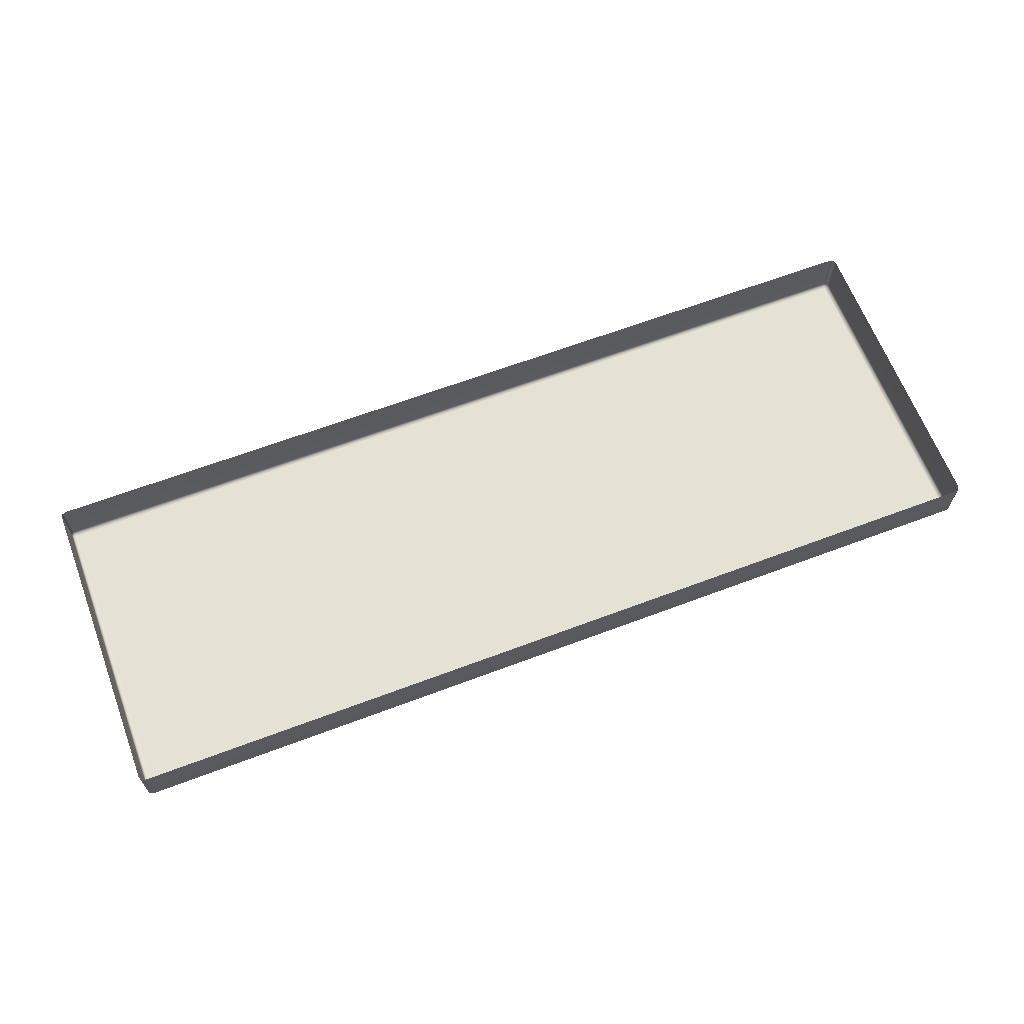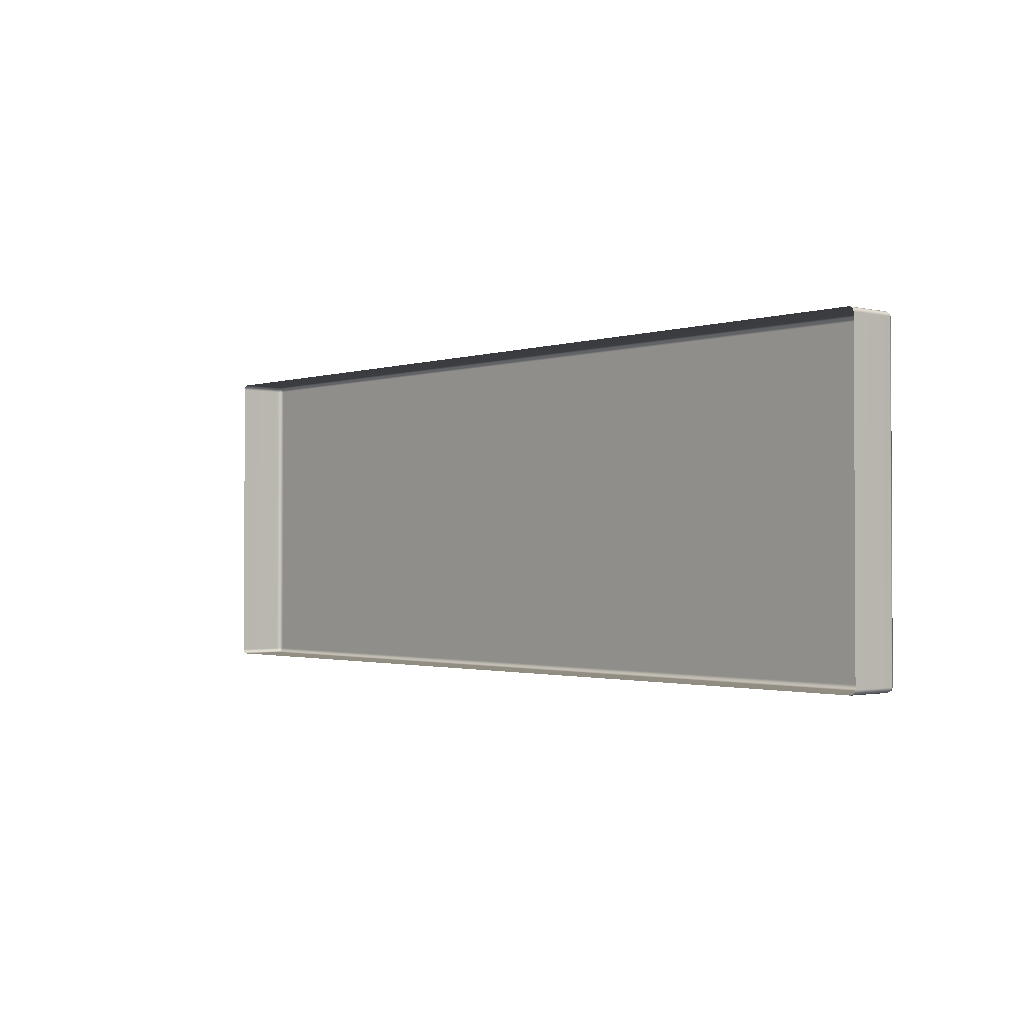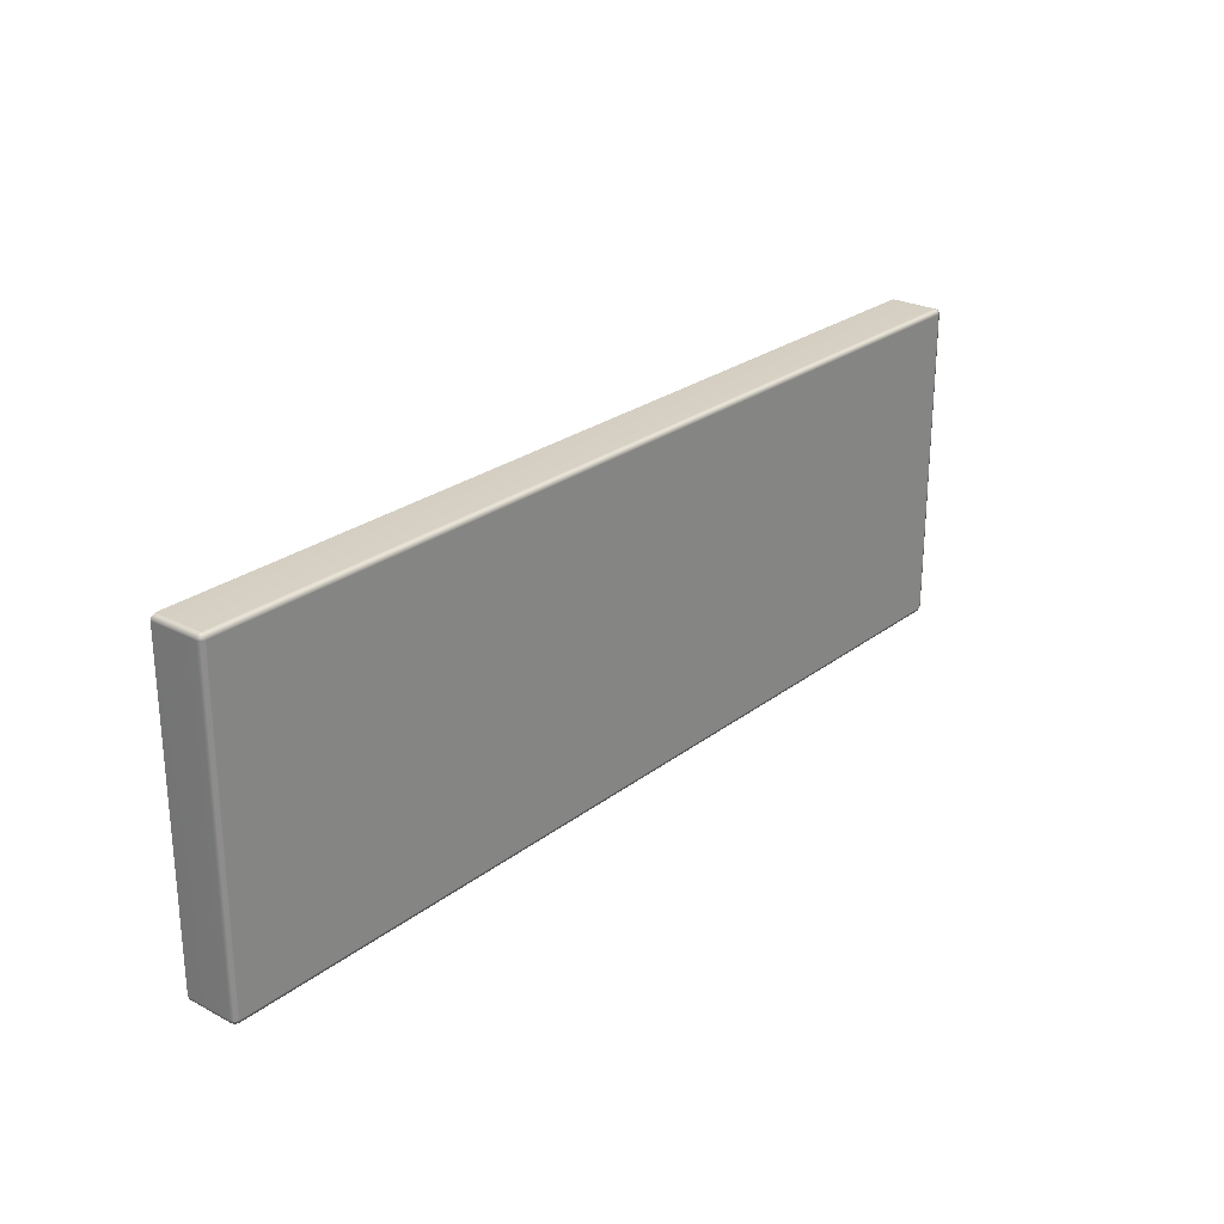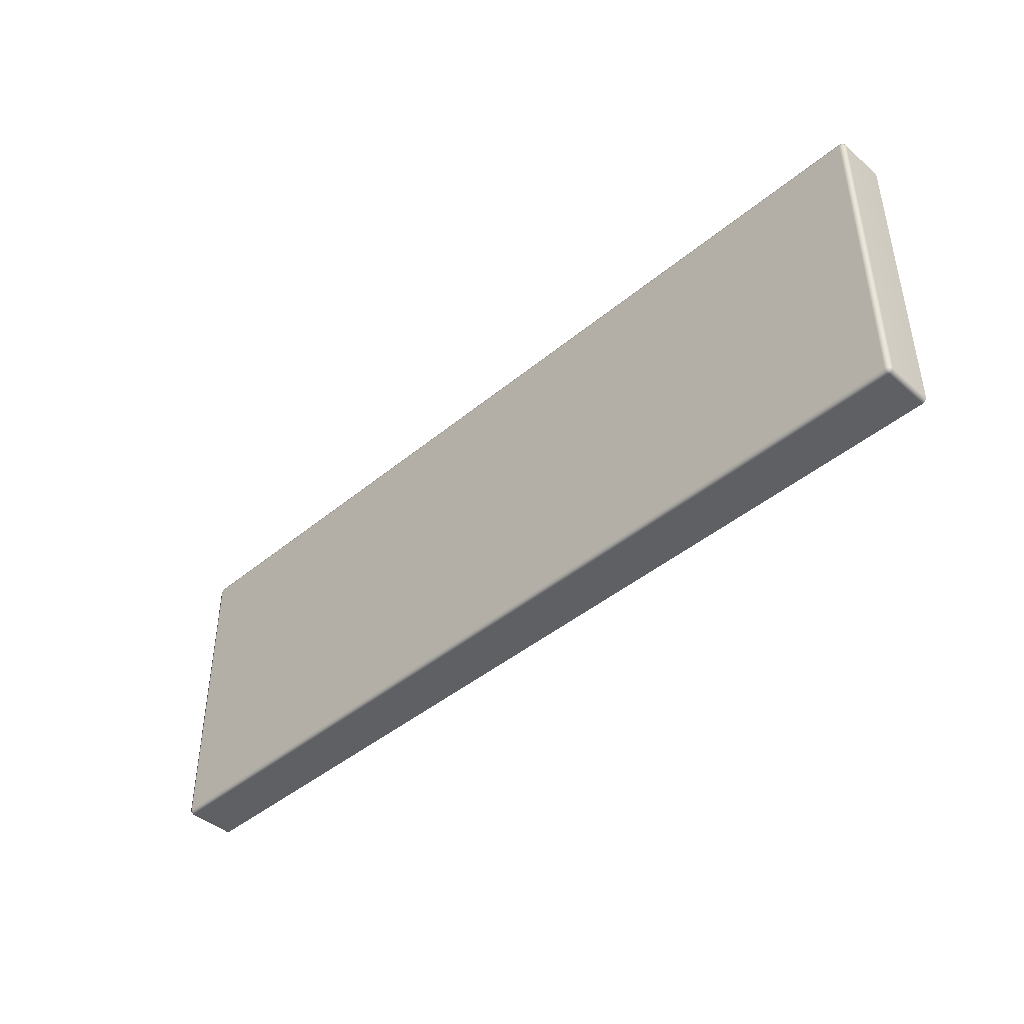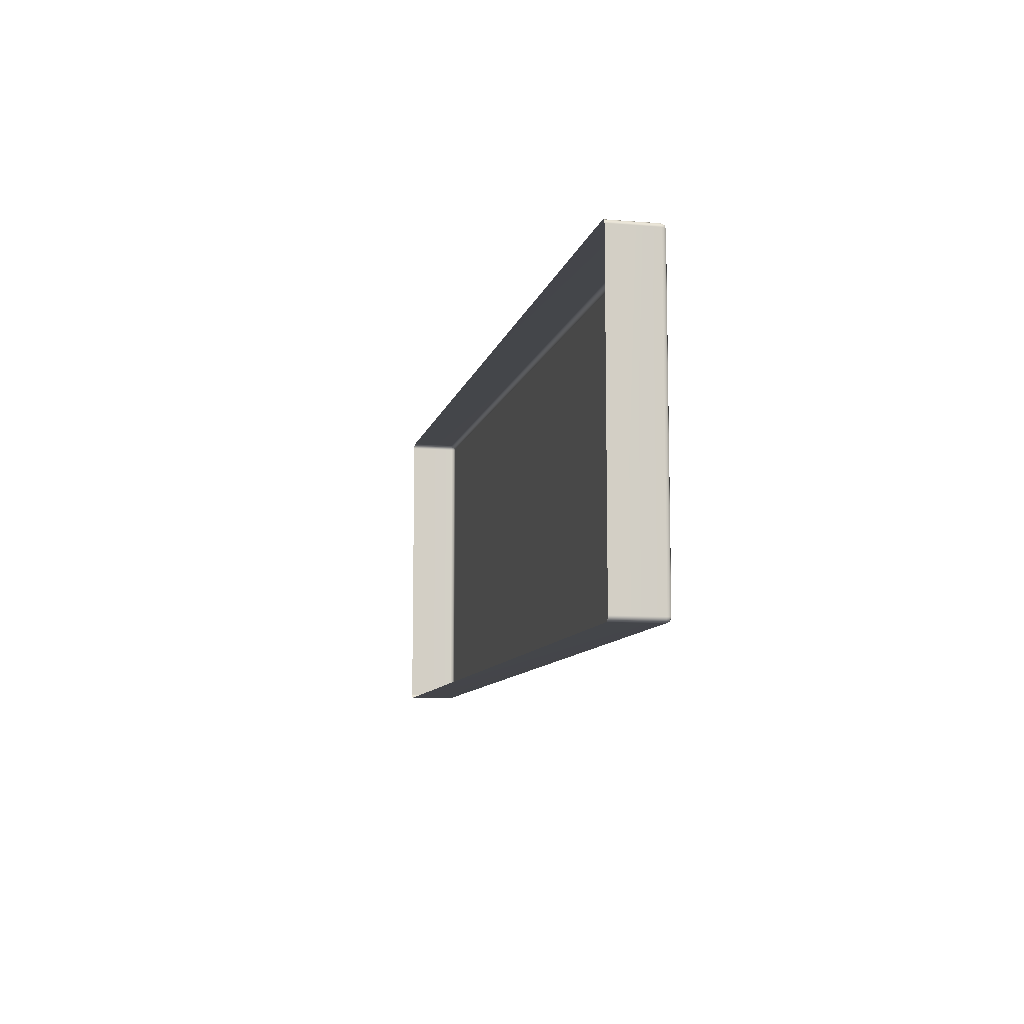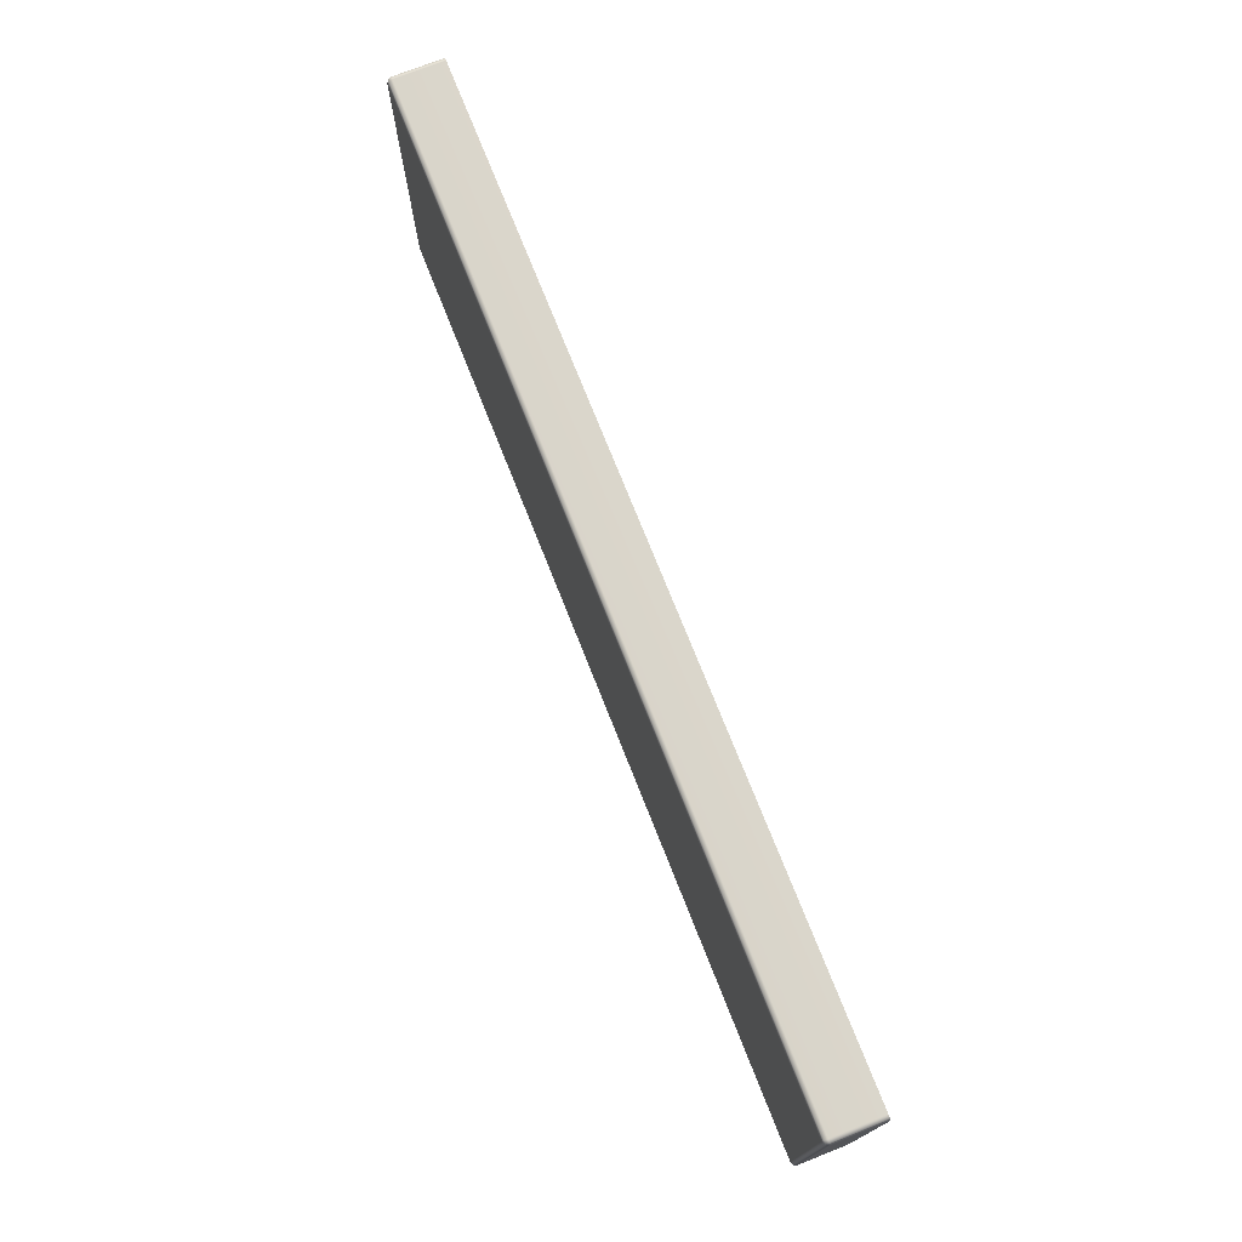
<metadata>
{"format":"obj","ext":"obj","renderer":"f3d","projection":"perspective","resolution":1024,"background":"white","views":[{"elev":64.5,"azim":159.2,"up":"+Y"},{"elev":-1.5,"azim":-130.6,"up":"+Z"},{"elev":25.6,"azim":-50.2,"up":"+Z"},{"elev":-43.4,"azim":44.4,"up":"+Z"},{"elev":-9.4,"azim":-102.3,"up":"+Z"},{"elev":73.9,"azim":68.4,"up":"+Z"}]}
</metadata>
<code>
g ENV_FFABB_Roof_04_MO
v 6.604 17.78 41.05
v 6.604 18.46 41.05
v 6.555 18.46 41.03
v 6.555 17.78 41.03
v 6.555 17.73 41.05
v 6.595 17.74 41.06
v -6.555 17.78 41.03
v -6.555 18.46 41.03
v -6.604 18.46 41.05
v -6.604 17.78 41.05
v -6.555 17.73 41.05
v -6.595 17.74 41.06
v -6.604 17.73 41.1
v -6.604 17.78 41.05
v 6.604 17.73 41.1
v 6.604 17.78 41.05
v -6.555 17.71 41.1
v 6.625 17.78 41.1
v 6.604 18.46 41.05
v 6.625 18.46 41.1
v 6.625 18.46 45.56
v 6.625 17.78 45.56
v 6.555 17.71 41.1
v 6.604 17.78 45.6
v 6.604 18.46 45.6
v 6.604 17.73 45.56
v 6.595 17.74 45.59
v 6.555 17.71 45.56
v 6.555 17.73 45.6
v 6.604 17.78 45.6
v -6.555 17.71 45.56
v -6.555 17.73 45.6
v 6.555 17.78 45.63
v 6.604 18.46 45.6
v 6.555 18.46 45.63
v -6.555 18.46 45.63
v -6.555 17.78 45.63
v -6.604 17.78 45.6
v -6.604 18.46 45.6
v -6.595 17.74 45.59
v -6.604 17.73 45.56
v -6.604 17.78 45.6
v -6.625 17.78 41.1
v -6.625 17.78 45.56
v -6.604 18.46 45.6
v -6.625 18.46 45.56
v -6.625 18.46 41.1
v -6.604 18.46 41.05
g ENV_FFABB_Roof_04_MO_0
f 3 2 1
f 4 3 1
f 4 1 5
f 1 6 5
f 4 7 3
f 7 8 3
f 9 8 7
f 10 9 7
f 11 7 4
f 7 11 10
f 5 11 4
f 11 12 10
f 13 12 11
f 14 12 13
f 5 6 15
f 15 6 16
f 17 11 5
f 17 13 11
f 18 15 16
f 16 19 18
f 19 20 18
f 18 20 21
f 22 18 21
f 18 22 15
f 23 5 15
f 23 17 5
f 22 21 24
f 21 25 24
f 22 26 15
f 22 24 26
f 15 26 23
f 24 27 26
f 17 23 28
f 26 28 23
f 26 27 29
f 28 26 29
f 29 27 30
f 31 17 28
f 13 17 31
f 32 31 28
f 29 32 28
f 33 29 30
f 30 34 33
f 34 35 33
f 33 35 36
f 33 37 29
f 37 33 36
f 37 32 29
f 37 36 38
f 37 38 32
f 36 39 38
f 38 40 32
f 31 32 41
f 32 40 41
f 41 13 31
f 41 40 42
f 43 13 41
f 43 14 13
f 44 41 42
f 44 43 41
f 42 45 44
f 45 46 44
f 44 46 47
f 43 44 47
f 43 47 14
f 47 48 14

</code>
